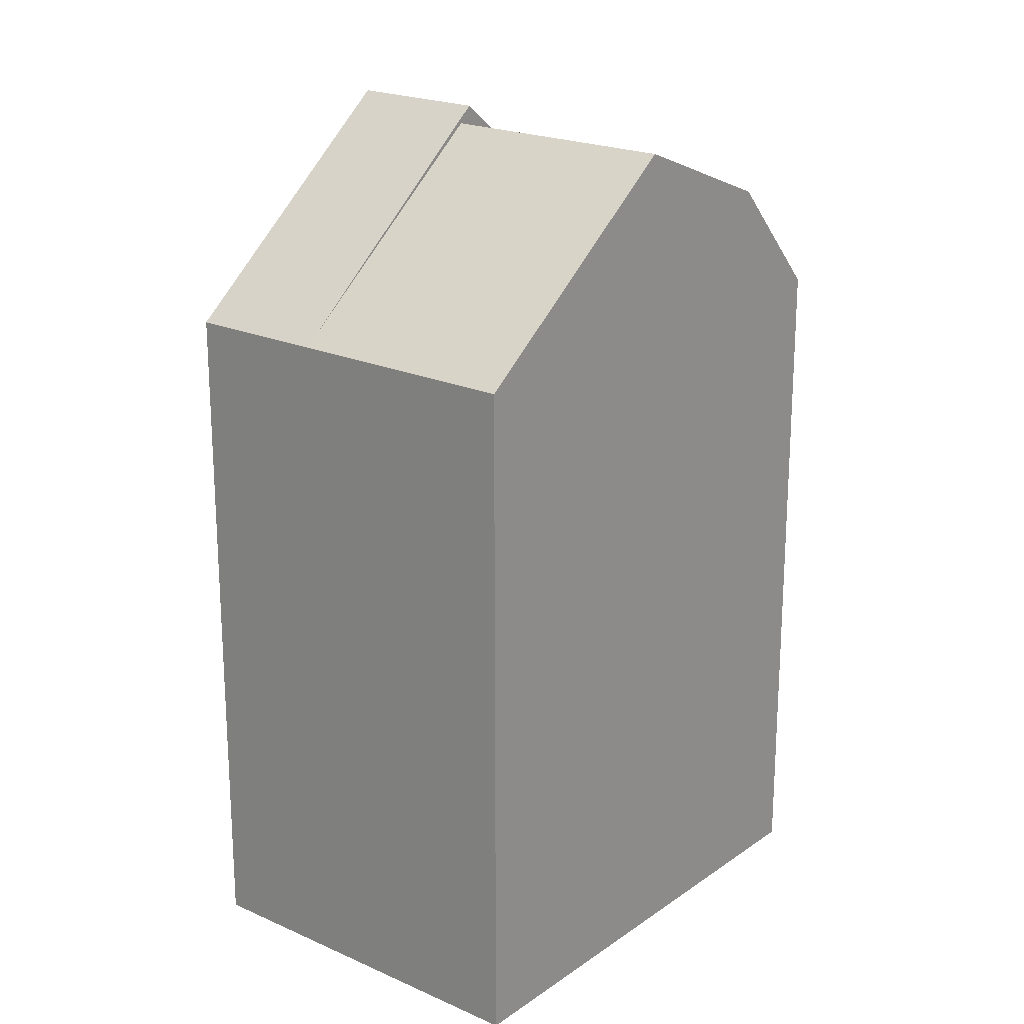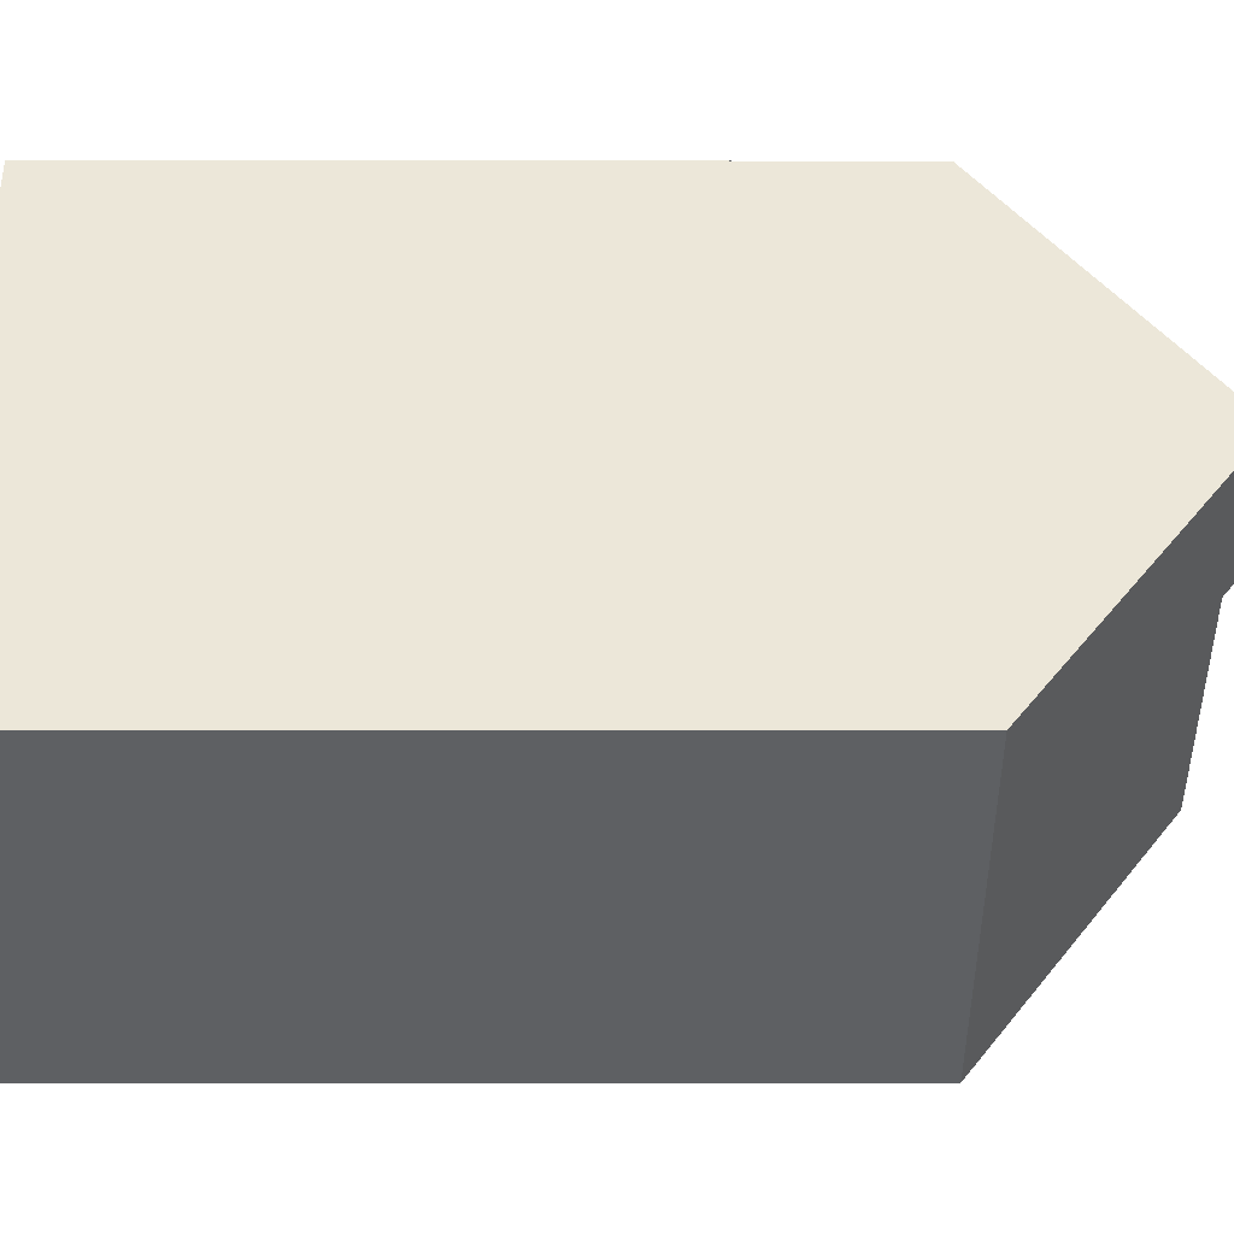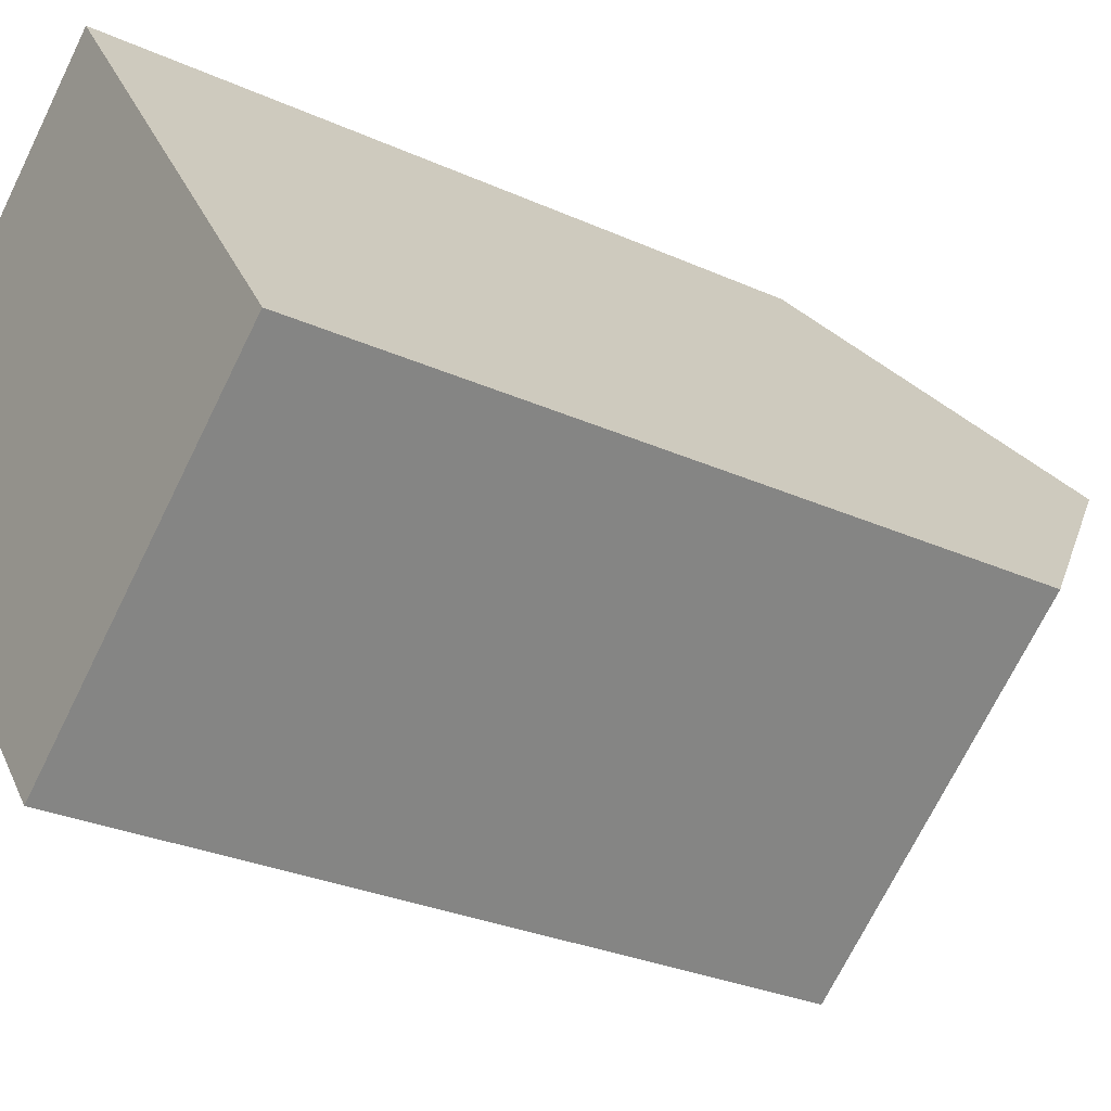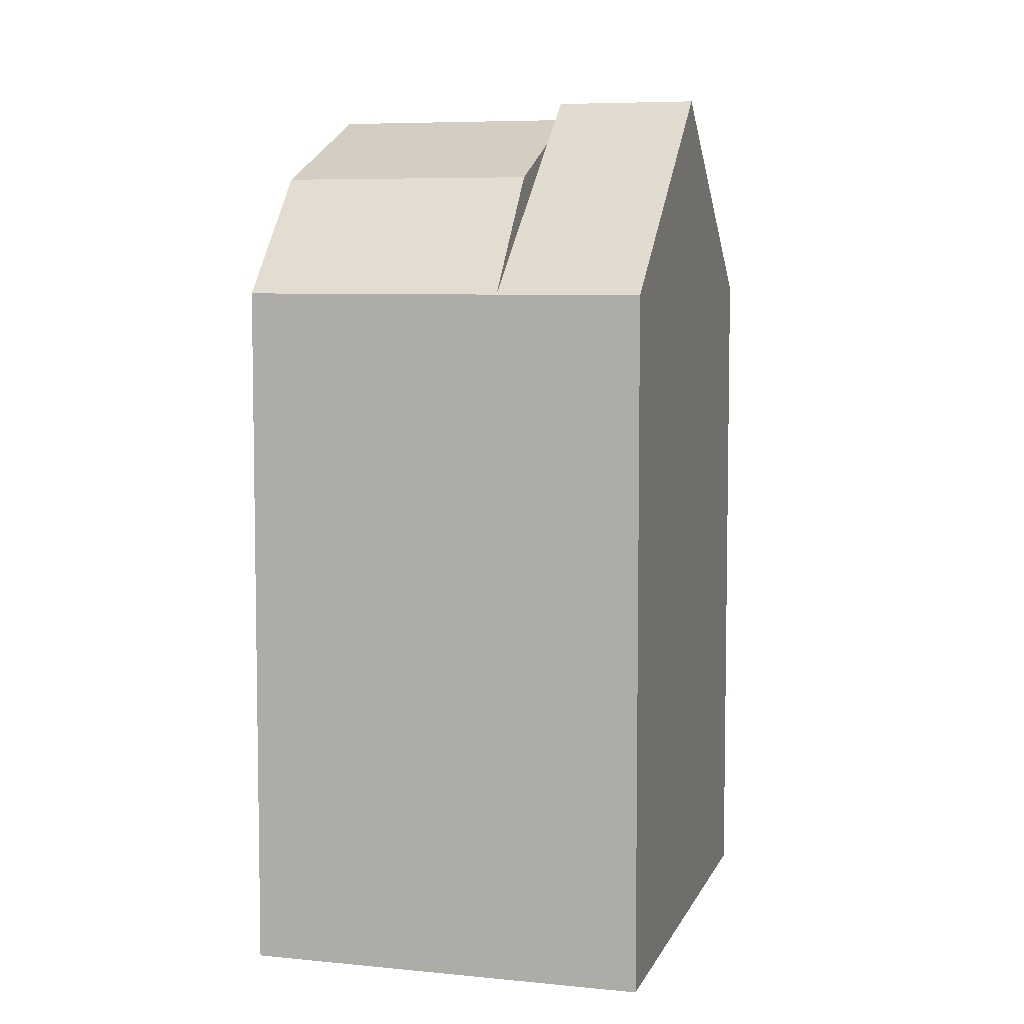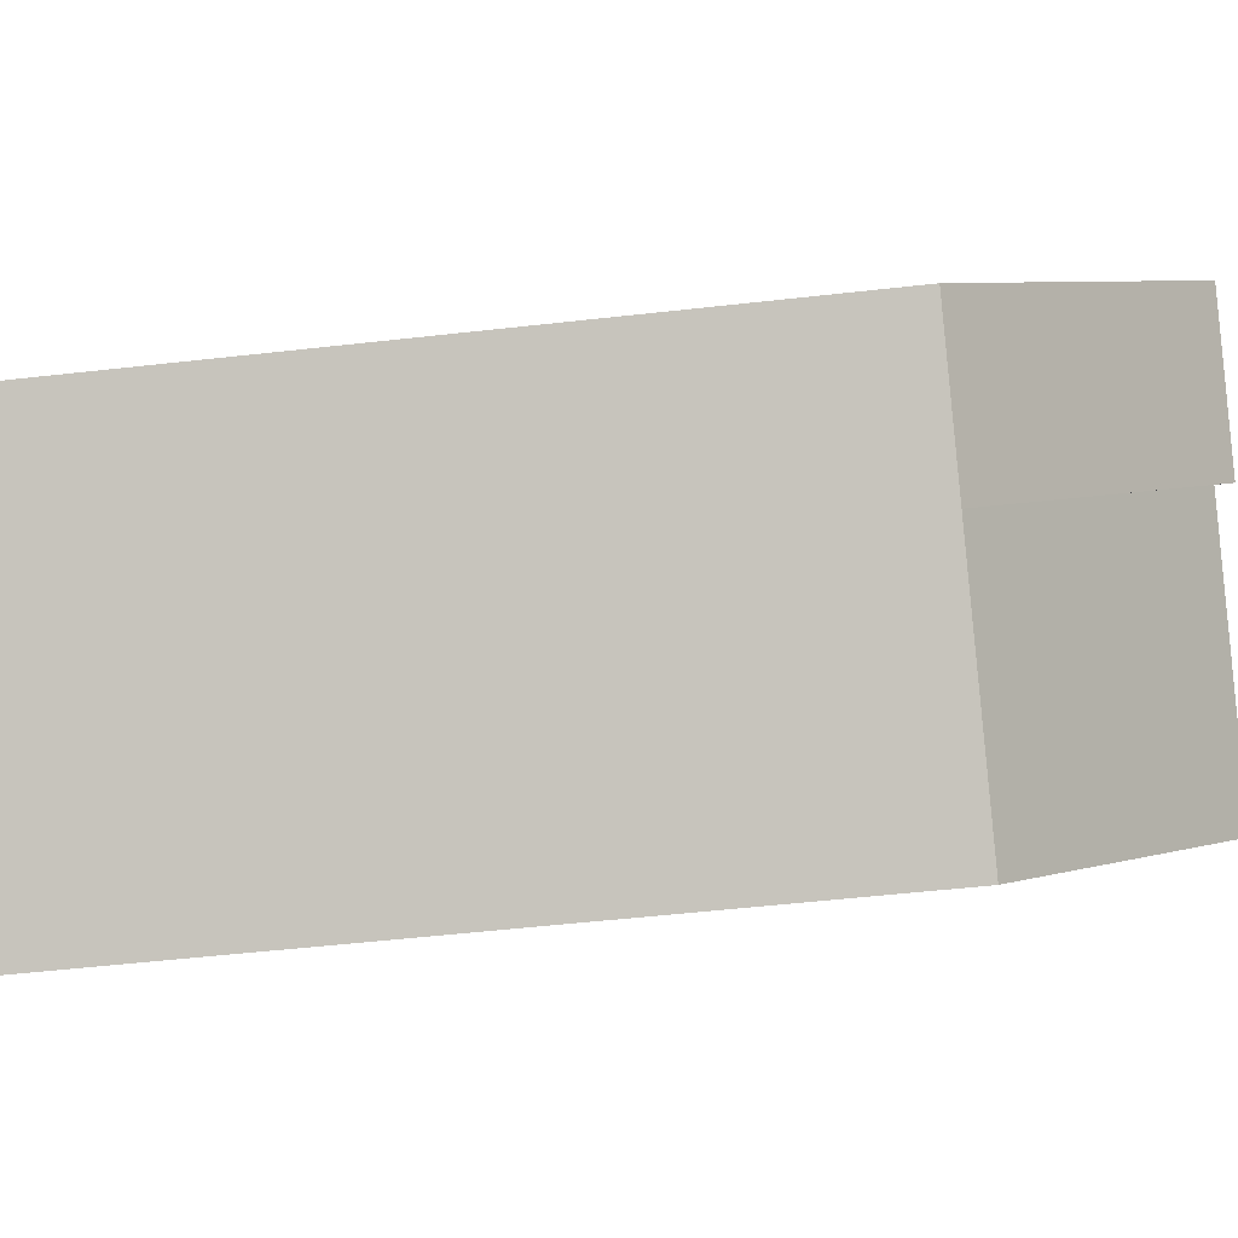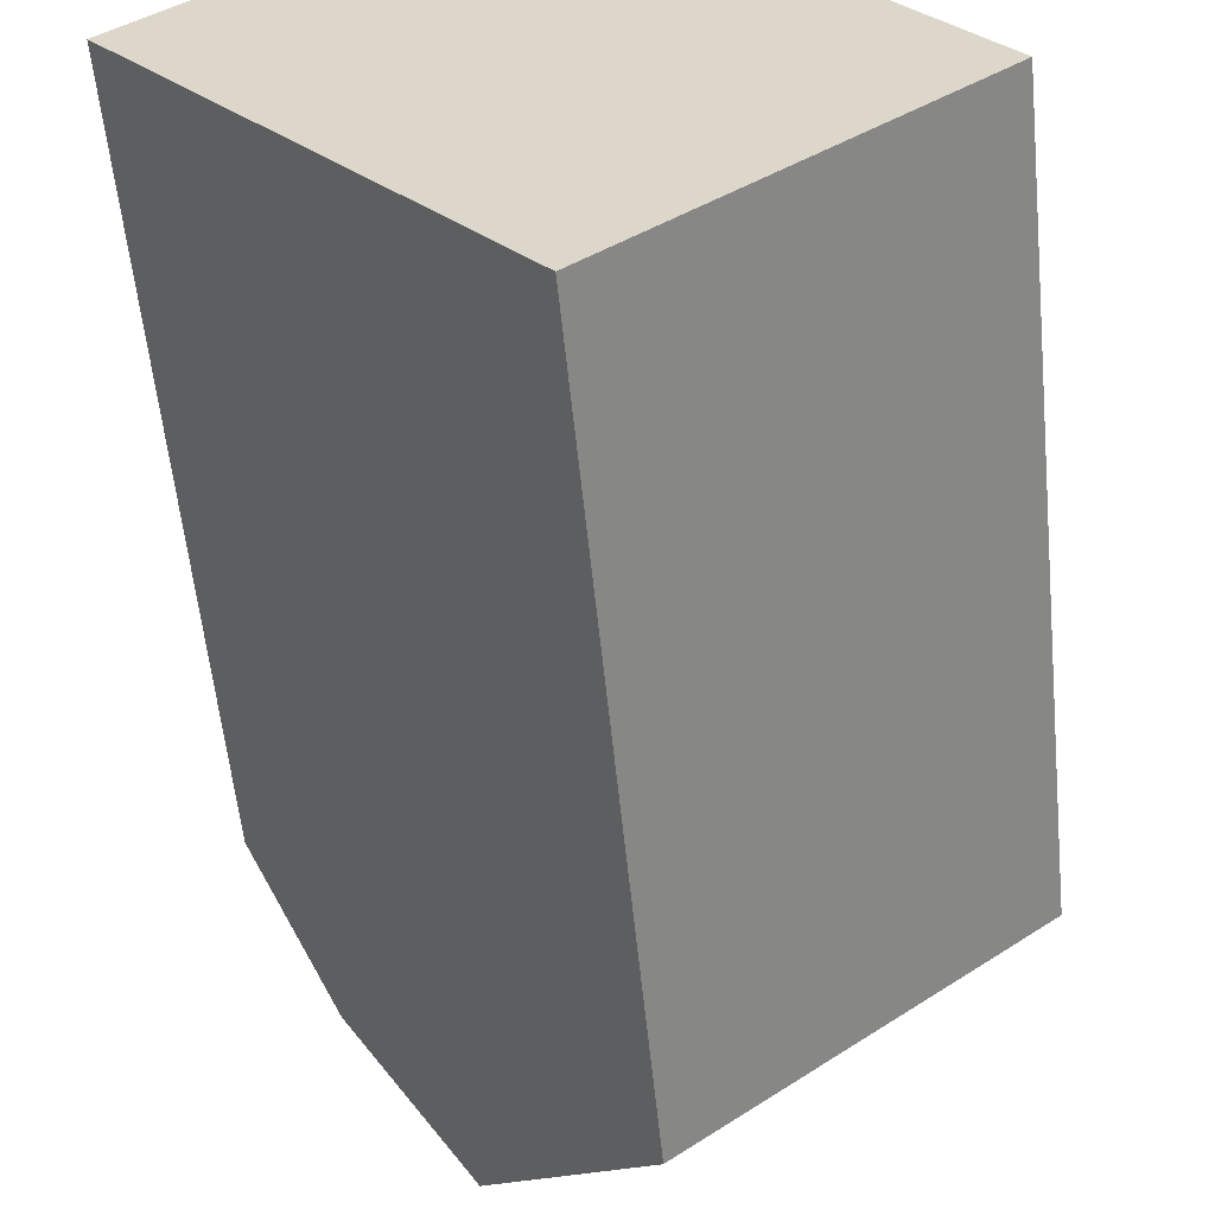
<metadata>
{"format":"obj","ext":"obj","renderer":"f3d","projection":"perspective","resolution":1024,"background":"white","views":[{"elev":20.9,"azim":-179.6,"up":"+Y"},{"elev":-4.0,"azim":89.9,"up":"+Z"},{"elev":-28.1,"azim":55.4,"up":"+Z"},{"elev":6.5,"azim":-21.5,"up":"+Y"},{"elev":-52.3,"azim":97.0,"up":"+Z"},{"elev":-57.3,"azim":5.7,"up":"+Z"}]}
</metadata>
<code>
v  12.82 14.04 -3.55
v  6.427 -3.137e-16 5.124
v  12.82 2.174e-16 -3.55
v  6.428 14.04 5.123
v  9.624 18.13 0.7865
v  4.13 -2.016e-16 3.292
v  4.13 14.04 3.292
v  7.555 17.84 -1.355
v  7.499 17.8 -1.28
v  10.52 14.04 -5.382
v  7.326 18.13 -1.045
v  6.608 17.21 -0.07097
v  10.52 3.295e-16 -5.382
v  5.423 16.43 1.537
v  0 0 0
v  0.0002998 14.04 -0.0004442
v  6.701 5.16e-16 -8.427
v  6.701 14.04 -8.428
v  1.357 16.43 -1.707
v  3.53 17.8 -4.439
g defaultobject
f 1 2 3
f 2 1 4
f 4 1 5
f 4 6 2
f 6 4 7
f 8 9 10
f 11 12 8
f 13 1 3
f 1 13 10
f 7 12 14
f 7 15 6
f 15 7 16
f 16 17 15
f 17 16 18
f 18 16 19
f 18 19 20
f 17 10 13
f 10 17 18
f 7 5 11
f 5 7 4
f 11 1 10
f 1 11 5
f 16 14 19
f 14 16 7
f 19 9 20
f 9 19 14
f 20 10 18
f 10 20 9
f 6 3 2
f 3 6 13
f 15 13 6
f 13 15 17

</code>
